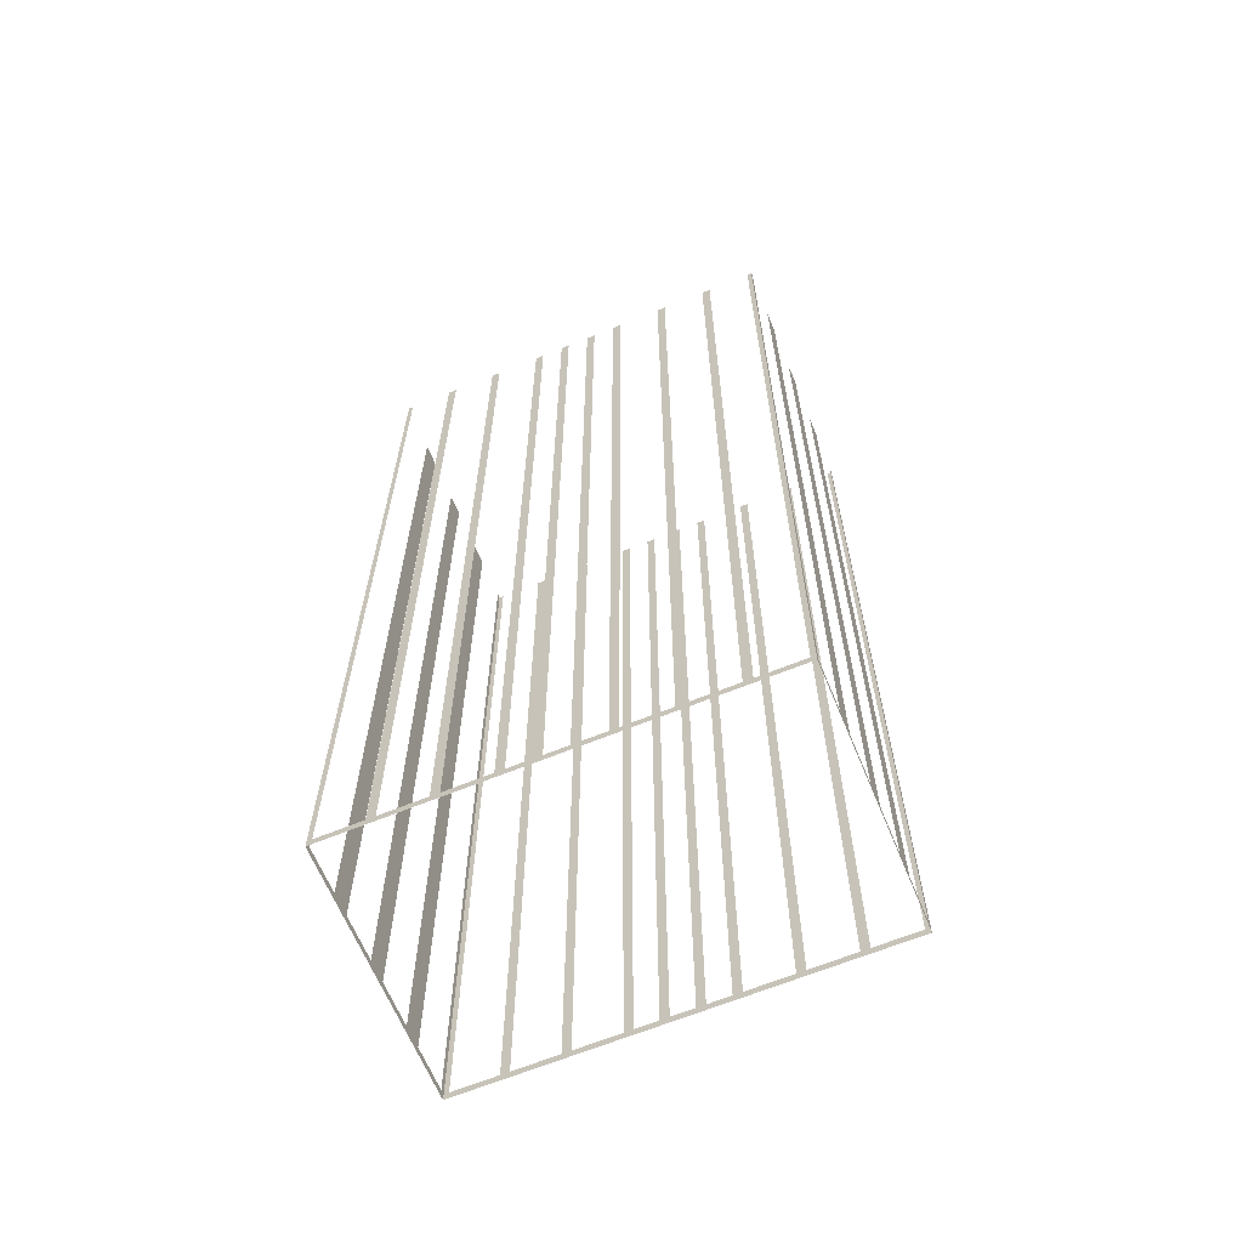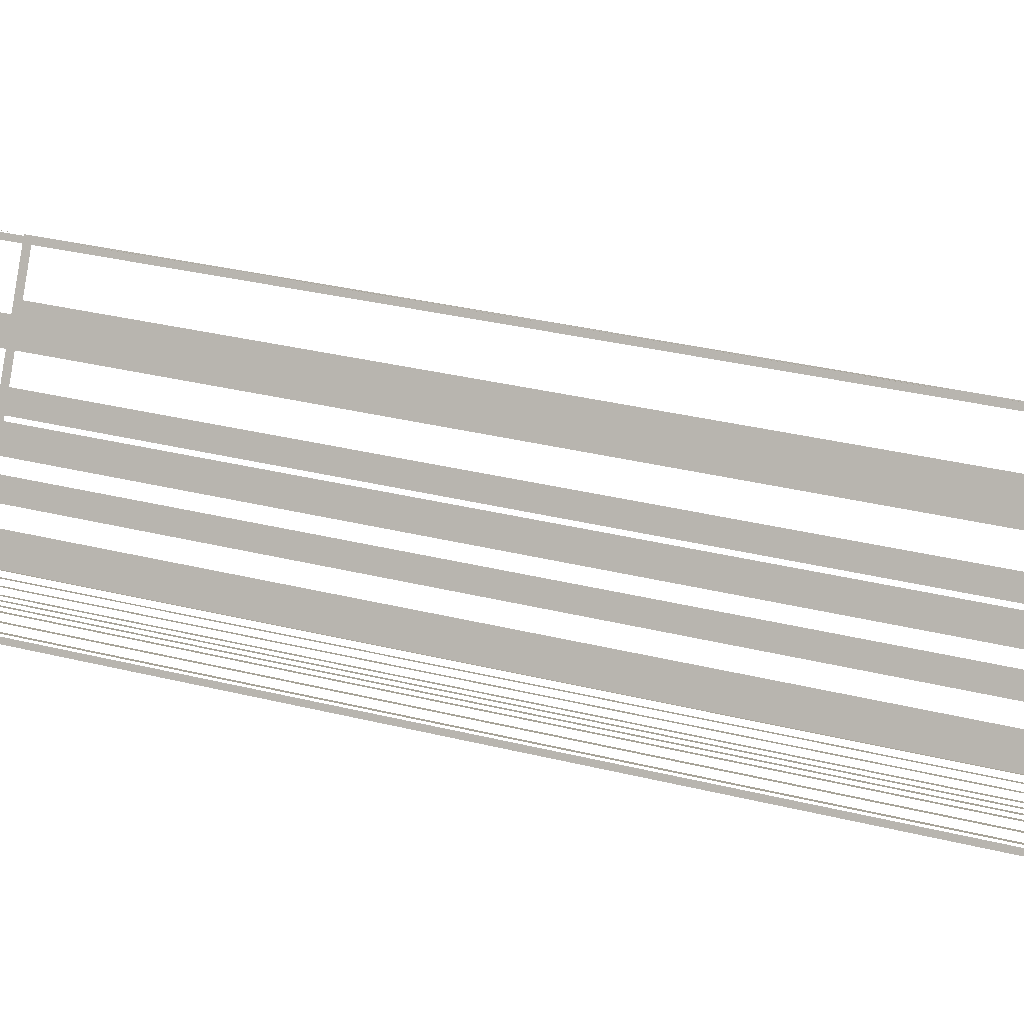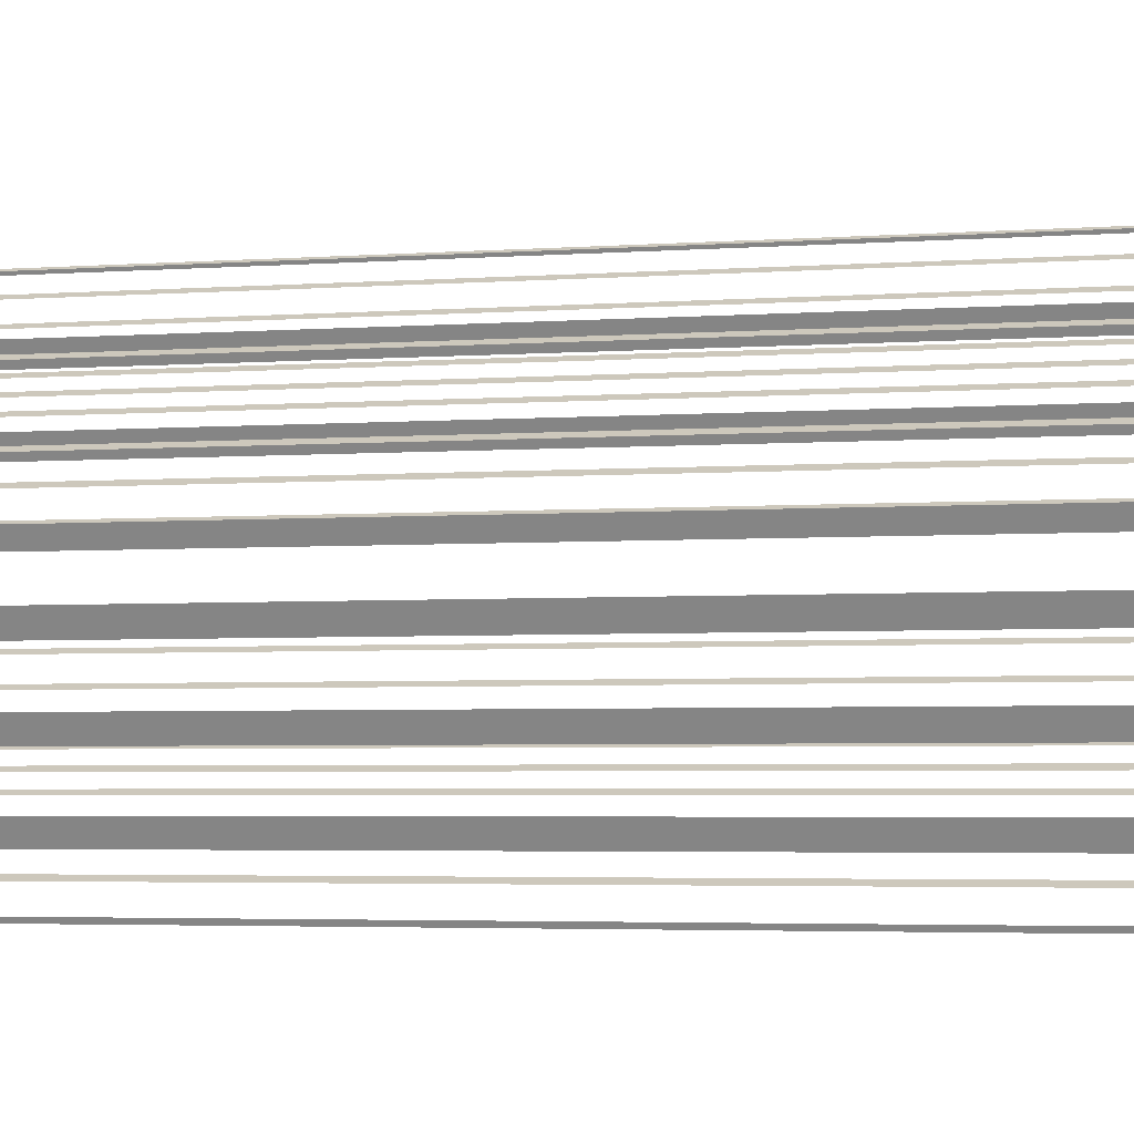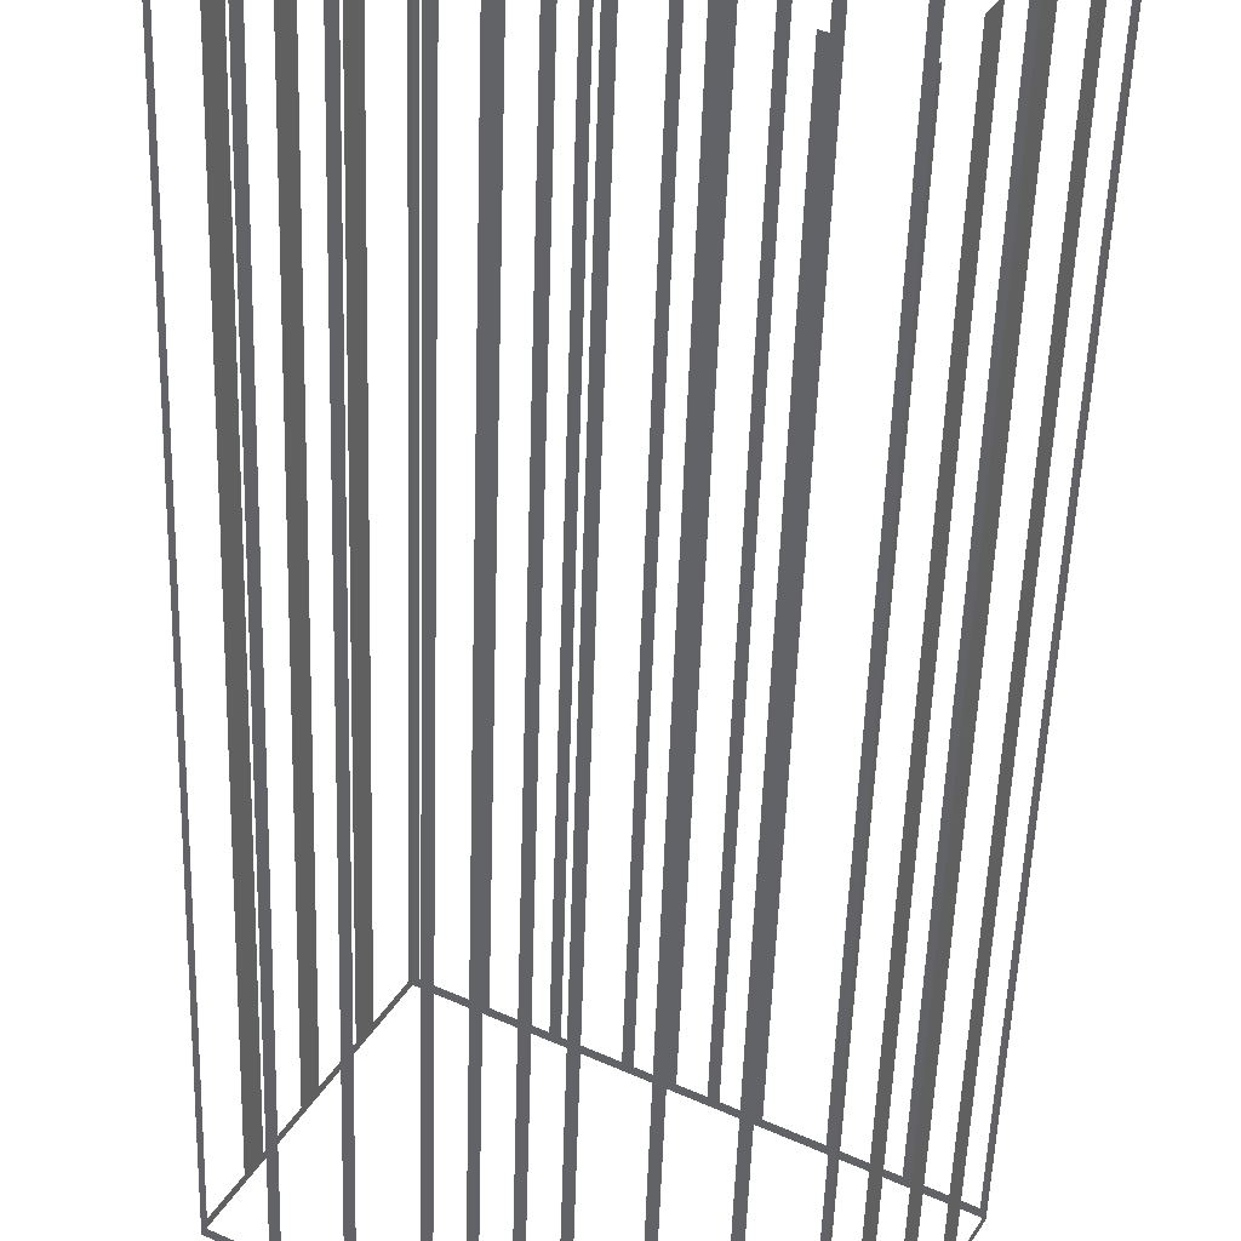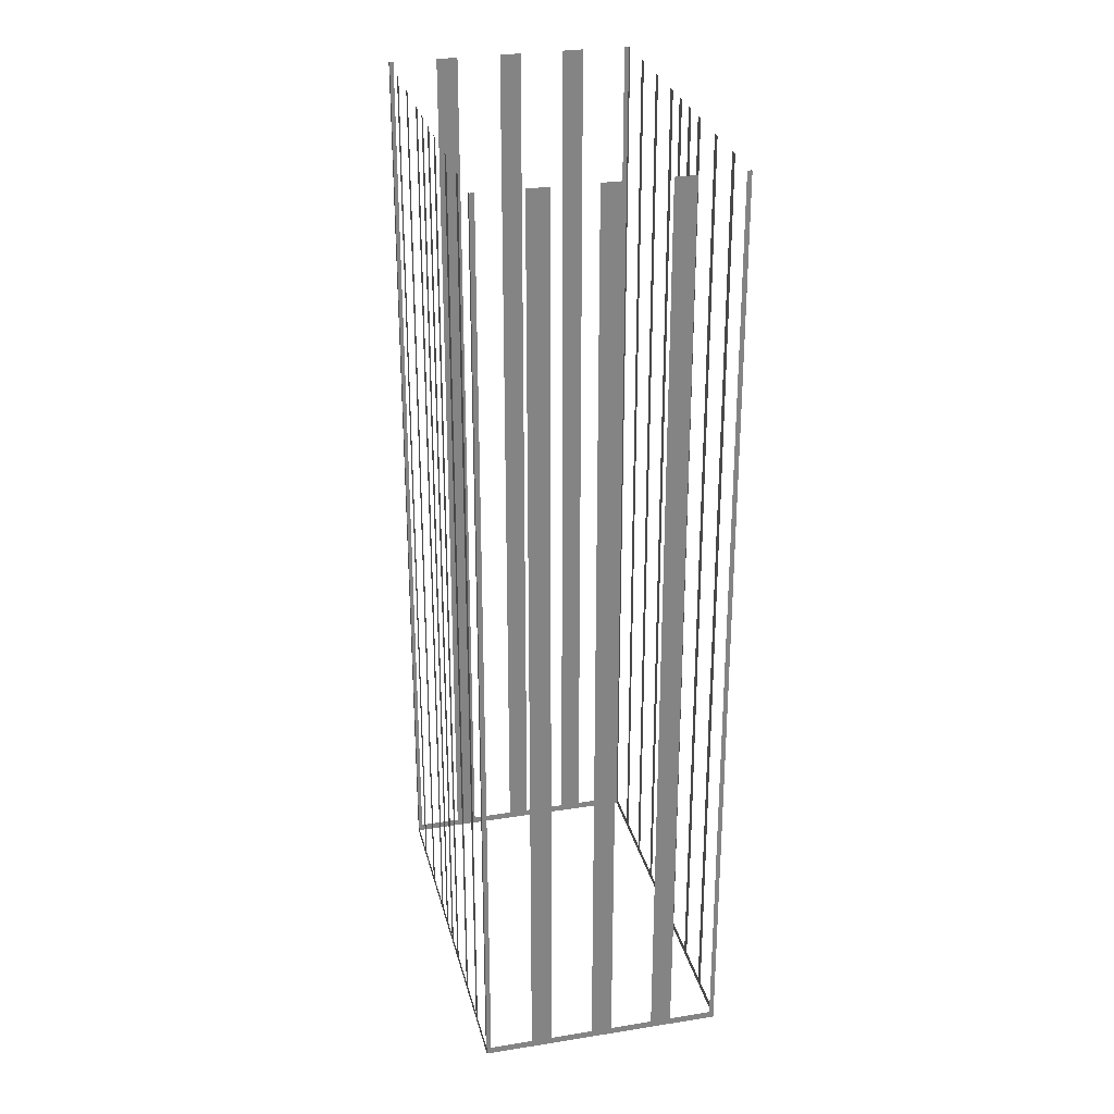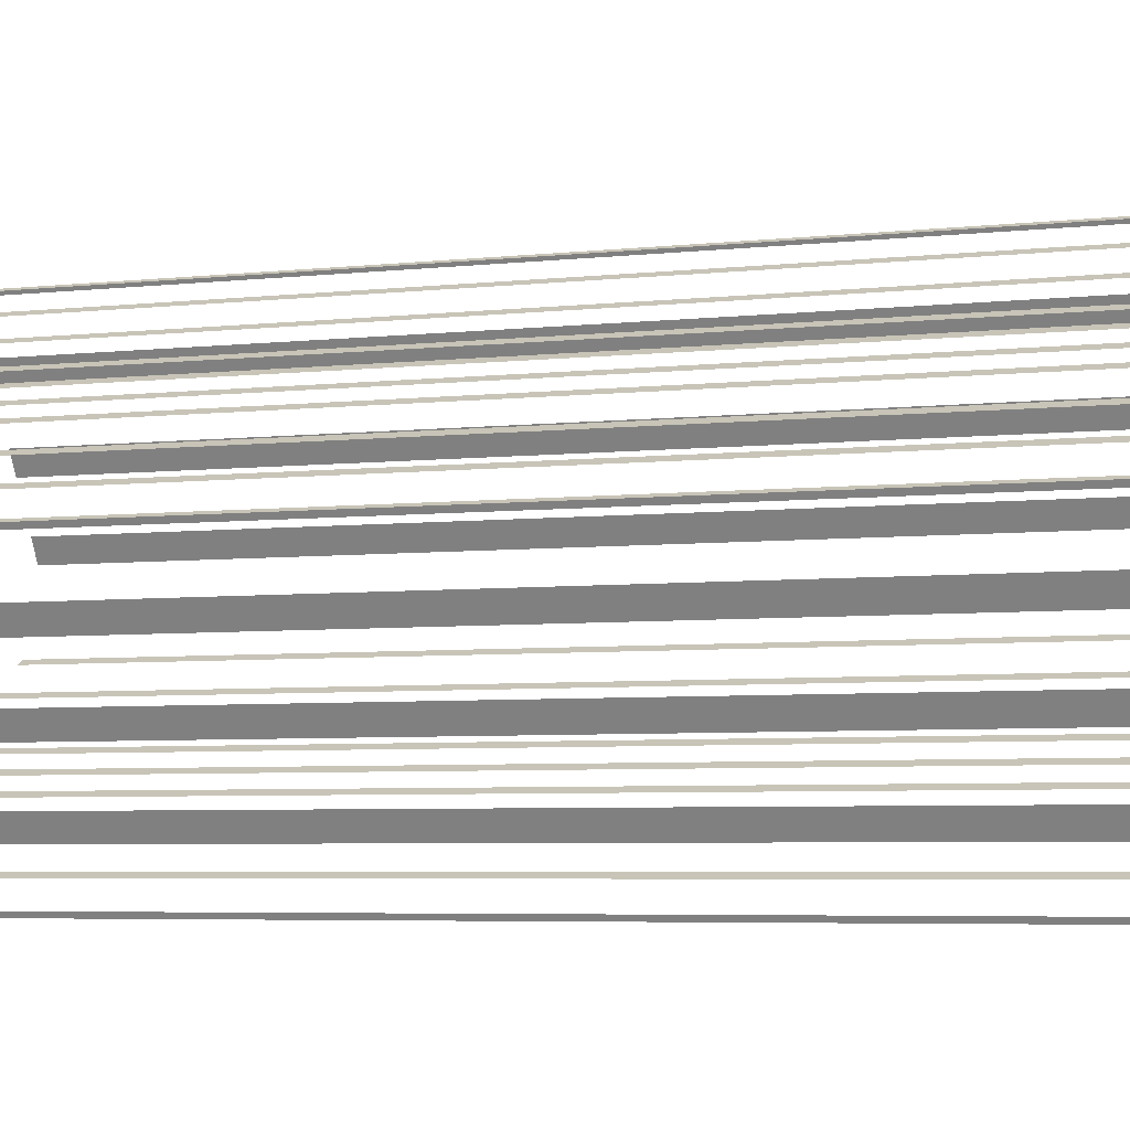
<metadata>
{"format":"obj","ext":"obj","renderer":"f3d","projection":"perspective","resolution":1024,"background":"white","views":[{"elev":-64.8,"azim":174.0,"up":"+Z"},{"elev":30.4,"azim":-69.9,"up":"+Y"},{"elev":-3.5,"azim":104.7,"up":"+Y"},{"elev":-51.0,"azim":-1.8,"up":"+Y"},{"elev":28.9,"azim":-131.9,"up":"+Z"},{"elev":-4.6,"azim":111.5,"up":"+Y"}]}
</metadata>
<code>
o geometryt000010000010000110010110000110000110100000010110st74
v 1034 -50.9 189.4
v 1034 -51.2 259
v 1034 -50.9 259
v 1036 -48.04 189.4
v 1034 -51.2 188.9
v 1036 -48.04 259
v 1037 -46.64 259
v 1037 -46.64 189.4
v 1038 -43.78 189.4
v 1038 -43.78 259
v 1039 -42.39 259
v 1039 -42.39 189.4
v 1043 -34.97 188.9
v 1040 -39.53 189.4
v 1040 -39.53 259
v 1041 -38.13 259
v 1041 -38.13 189.4
v 1043 -35.27 189.4
v 1043 -35.27 259
v 1043 -34.97 259
v 1060 -65.35 189.4
v 1061 -65.51 259
v 1060 -65.35 259
v 1057 -63.8 189.4
v 1061 -65.51 188.9
v 1057 -63.8 259
v 1057 -63.5 259
v 1057 -63.5 189.4
v 1054 -61.96 189.4
v 1054 -61.96 259
v 1053 -61.66 259
v 1053 -61.66 189.4
v 1051 -60.11 189.4
v 1051 -60.11 259
v 1050 -59.81 259
v 1050 -59.81 189.4
v 1049 -59.04 189.4
v 1049 -59.04 259
v 1048 -58.74 259
v 1048 -58.74 189.4
v 1047 -57.97 189.4
v 1047 -57.97 259
v 1046 -57.67 259
v 1046 -57.67 189.4
v 1034 -51.2 188.9
v 1045 -56.9 189.4
v 1045 -56.9 259
v 1044 -56.6 259
v 1044 -56.6 189.4
v 1041 -55.05 189.4
v 1041 -55.05 259
v 1041 -54.76 259
v 1041 -54.76 189.4
v 1038 -53.21 189.4
v 1038 -53.21 259
v 1037 -52.91 259
v 1037 -52.91 189.4
v 1034 -51.36 189.4
v 1034 -51.36 259
v 1034 -51.2 259
v 1043 -35.13 189.4
v 1043 -34.97 259
v 1043 -35.13 259
v 1046 -36.68 189.4
v 1043 -34.97 188.9
v 1046 -36.68 259
v 1047 -36.97 259
v 1047 -36.97 189.4
v 1049 -38.52 189.4
v 1049 -38.52 259
v 1050 -38.82 259
v 1050 -38.82 189.4
v 1053 -40.37 189.4
v 1053 -40.37 259
v 1053 -40.66 259
v 1053 -40.66 189.4
v 1055 -41.44 189.4
v 1055 -41.44 259
v 1055 -41.74 259
v 1055 -41.74 189.4
v 1057 -42.51 189.4
v 1057 -42.51 259
v 1057 -42.81 259
v 1057 -42.81 189.4
v 1069 -49.28 188.9
v 1059 -43.58 189.4
v 1059 -43.58 259
v 1059 -43.88 259
v 1059 -43.88 189.4
v 1062 -45.42 189.4
v 1062 -45.42 259
v 1063 -45.72 259
v 1063 -45.72 189.4
v 1066 -47.27 189.4
v 1066 -47.27 259
v 1066 -47.57 259
v 1066 -47.57 189.4
v 1069 -49.11 189.4
v 1069 -49.11 259
v 1069 -49.28 259
v 1069 -49.58 189.4
v 1069 -49.28 259
v 1069 -49.58 259
v 1068 -52.44 189.4
v 1069 -49.28 188.9
v 1068 -52.44 259
v 1067 -53.84 259
v 1067 -53.84 189.4
v 1065 -56.7 189.4
v 1065 -56.7 259
v 1065 -58.09 259
v 1065 -58.09 189.4
v 1063 -60.95 189.4
v 1061 -65.51 188.9
v 1063 -60.95 259
v 1062 -62.35 259
v 1062 -62.35 189.4
v 1061 -65.21 189.4
v 1061 -65.21 259
v 1061 -65.51 259
f 1 2 3
f 4 5 1
f 2 1 5
f 6 7 4
f 7 8 4
f 8 5 4
f 8 9 5
f 10 11 9
f 11 12 9
f 12 13 9
f 9 13 5
f 14 13 12
f 15 16 14
f 16 17 14
f 17 13 14
f 19 20 18
f 20 13 18
f 21 22 23
f 24 25 21
f 22 21 25
f 26 27 24
f 27 28 24
f 28 25 24
f 28 29 25
f 30 31 29
f 31 32 29
f 29 32 25
f 32 33 25
f 34 35 33
f 35 36 33
f 33 36 25
f 36 37 25
f 38 39 37
f 39 40 37
f 37 40 25
f 40 41 25
f 42 43 41
f 43 44 41
f 44 45 41
f 41 45 25
f 46 45 44
f 47 48 46
f 48 49 46
f 49 45 46
f 50 45 49
f 51 52 50
f 52 53 50
f 53 45 50
f 54 45 53
f 55 56 54
f 56 57 54
f 57 45 54
f 58 45 57
f 59 60 58
f 60 45 58
f 61 62 63
f 64 65 61
f 62 61 65
f 66 67 64
f 67 68 64
f 68 65 64
f 68 69 65
f 70 71 69
f 71 72 69
f 69 72 65
f 72 73 65
f 74 75 73
f 75 76 73
f 73 76 65
f 76 77 65
f 78 79 77
f 79 80 77
f 77 80 65
f 80 81 65
f 82 83 81
f 83 84 81
f 84 85 81
f 81 85 65
f 86 85 84
f 87 88 86
f 88 89 86
f 89 85 86
f 90 85 89
f 91 92 90
f 92 93 90
f 93 85 90
f 94 85 93
f 95 96 94
f 96 97 94
f 97 85 94
f 98 85 97
f 99 100 98
f 100 85 98
f 101 102 103
f 104 105 101
f 102 101 105
f 106 107 104
f 107 108 104
f 108 105 104
f 108 109 105
f 110 111 109
f 111 112 109
f 109 112 105
f 113 114 112
f 112 114 105
f 115 116 113
f 116 117 113
f 117 114 113
f 118 114 117
f 119 120 118
f 120 114 118
f 18 13 17

</code>
